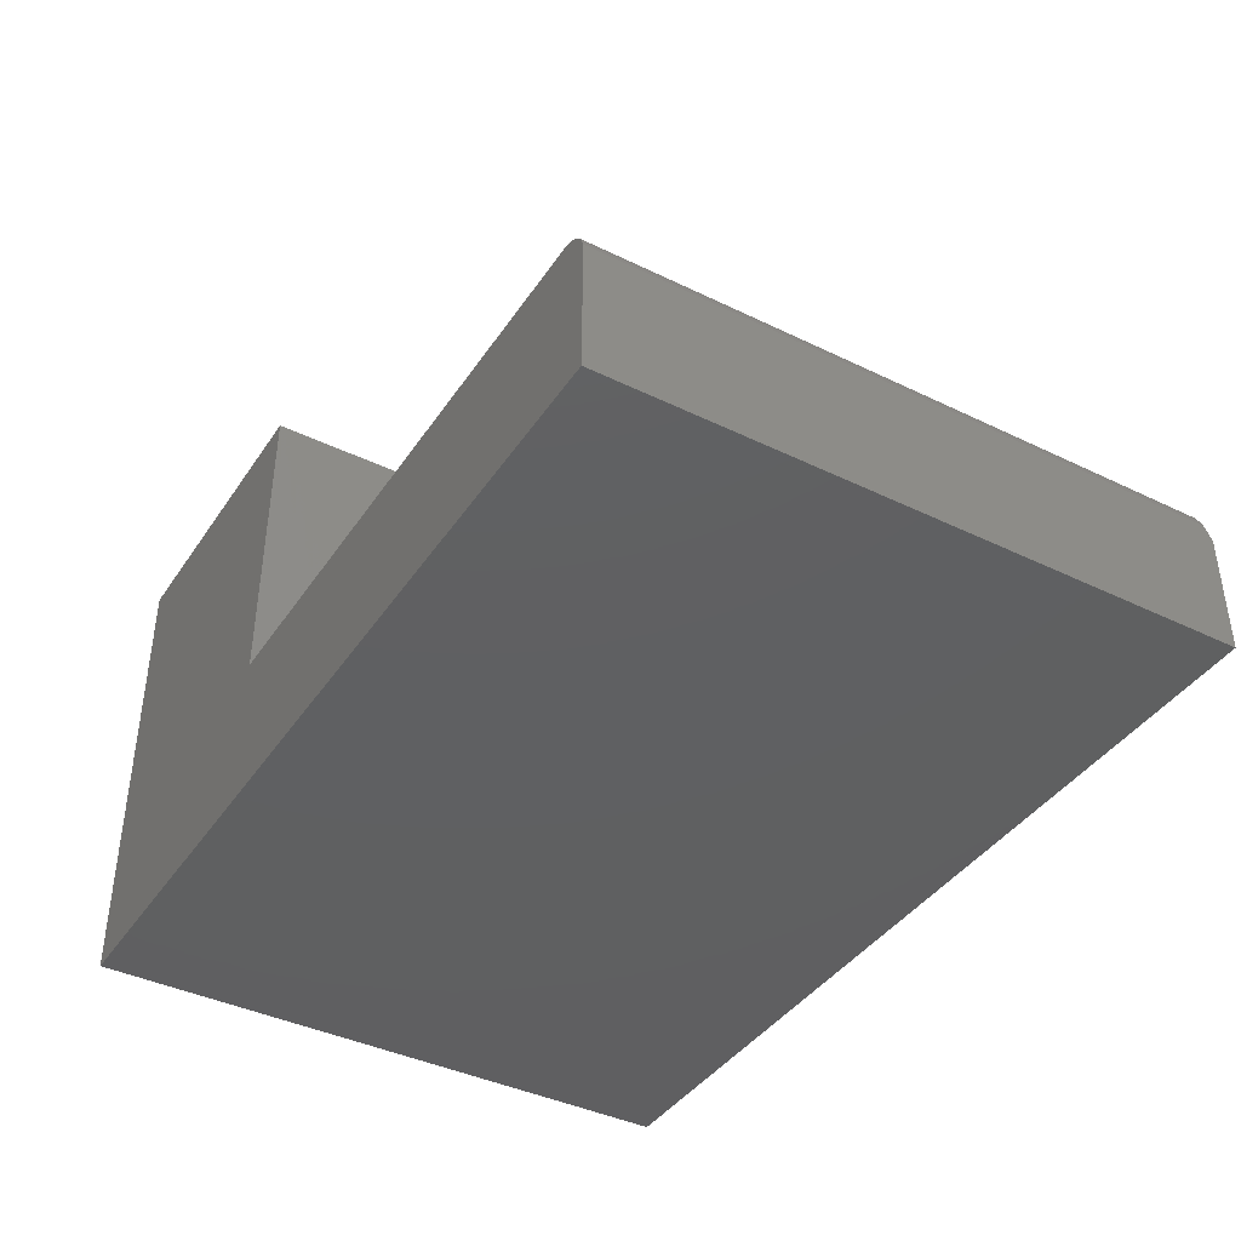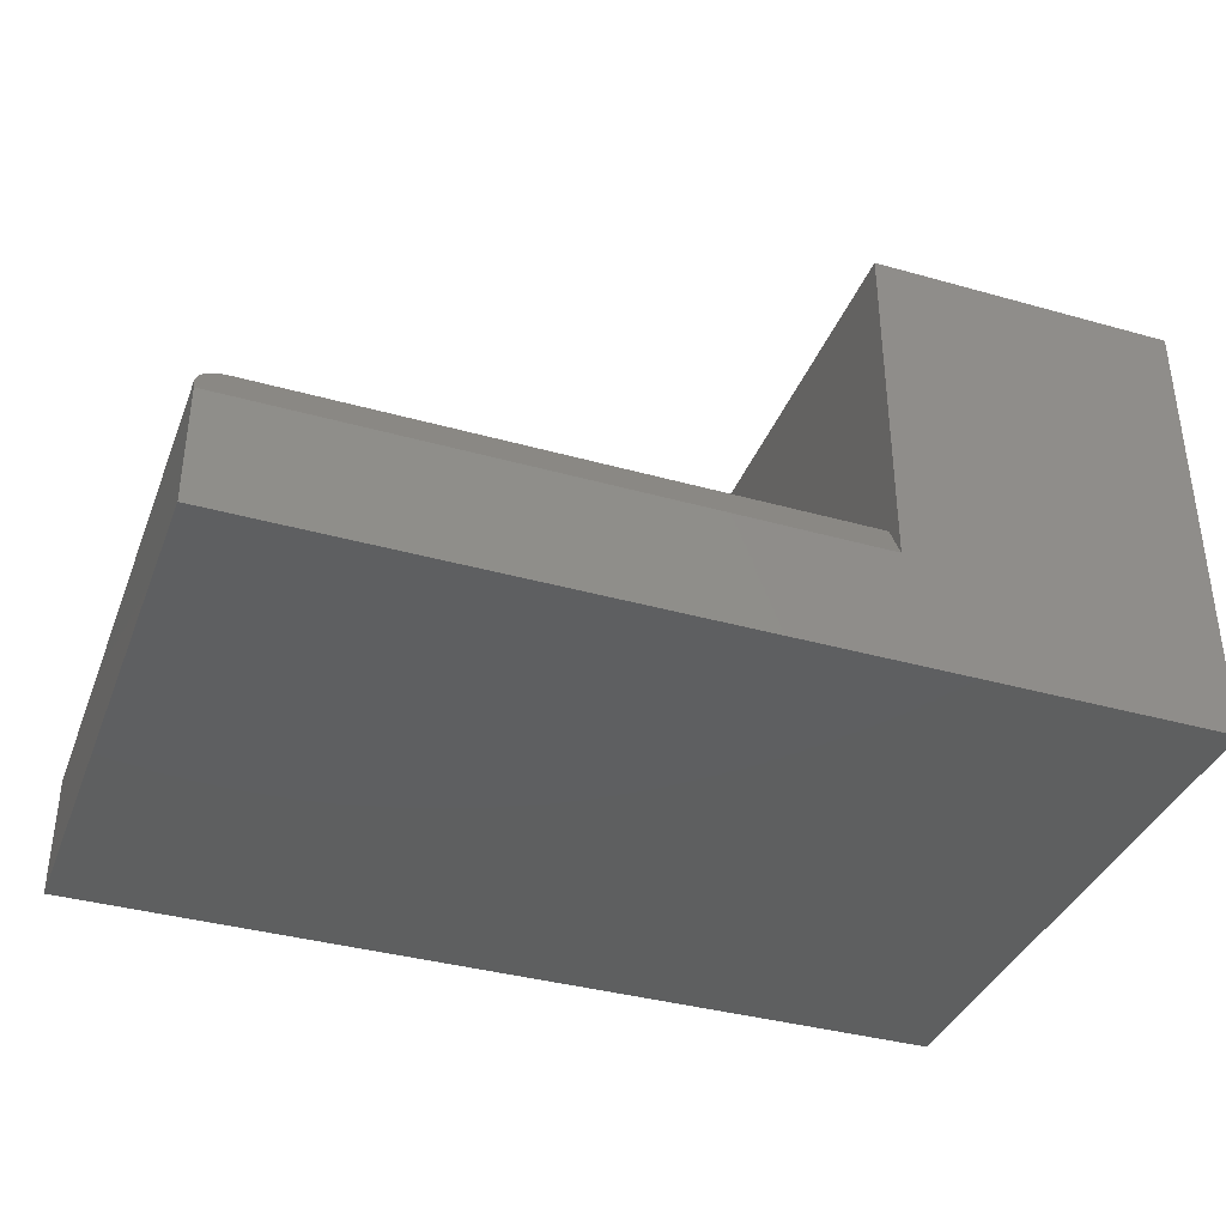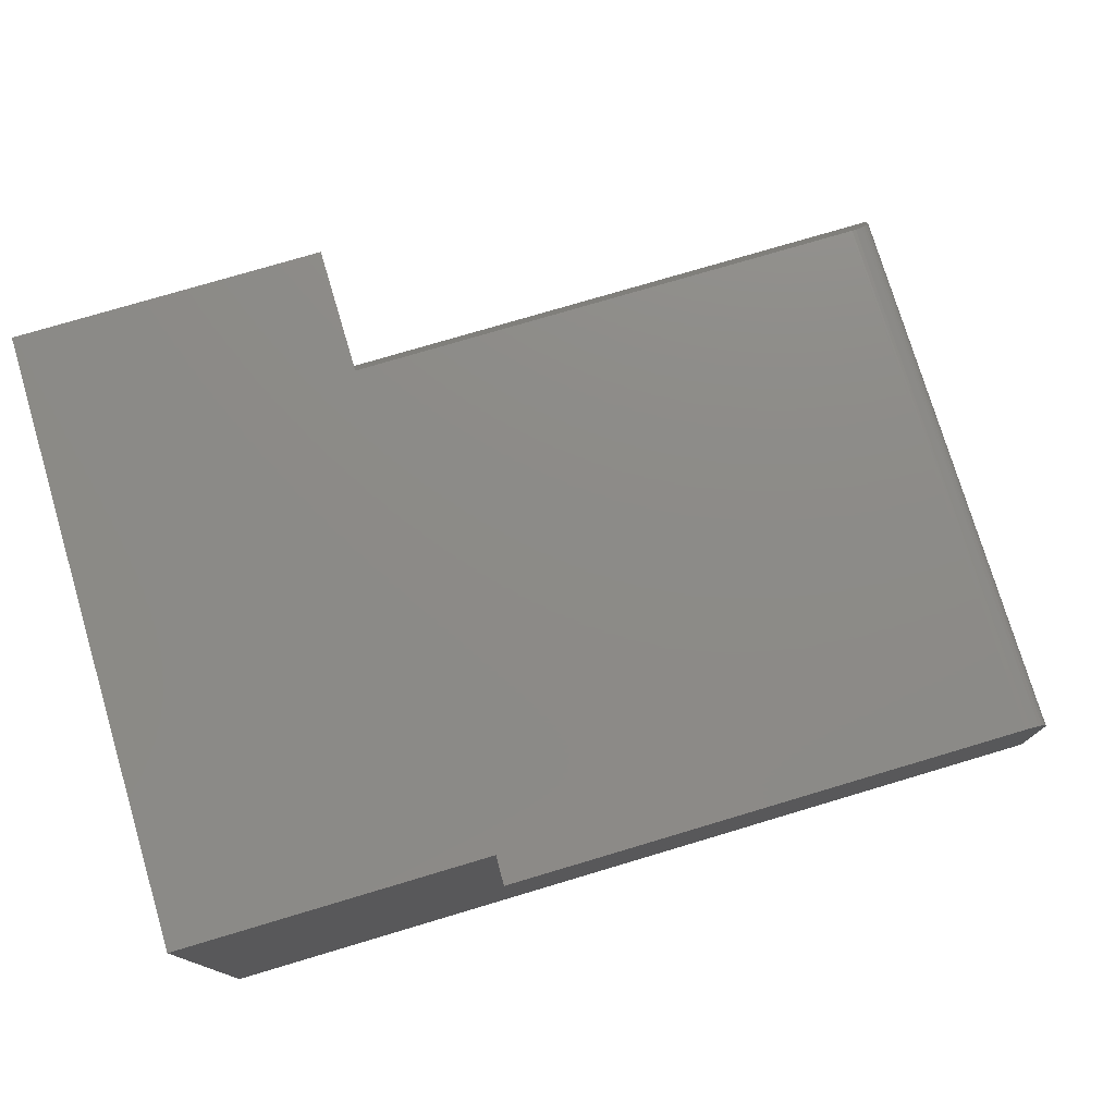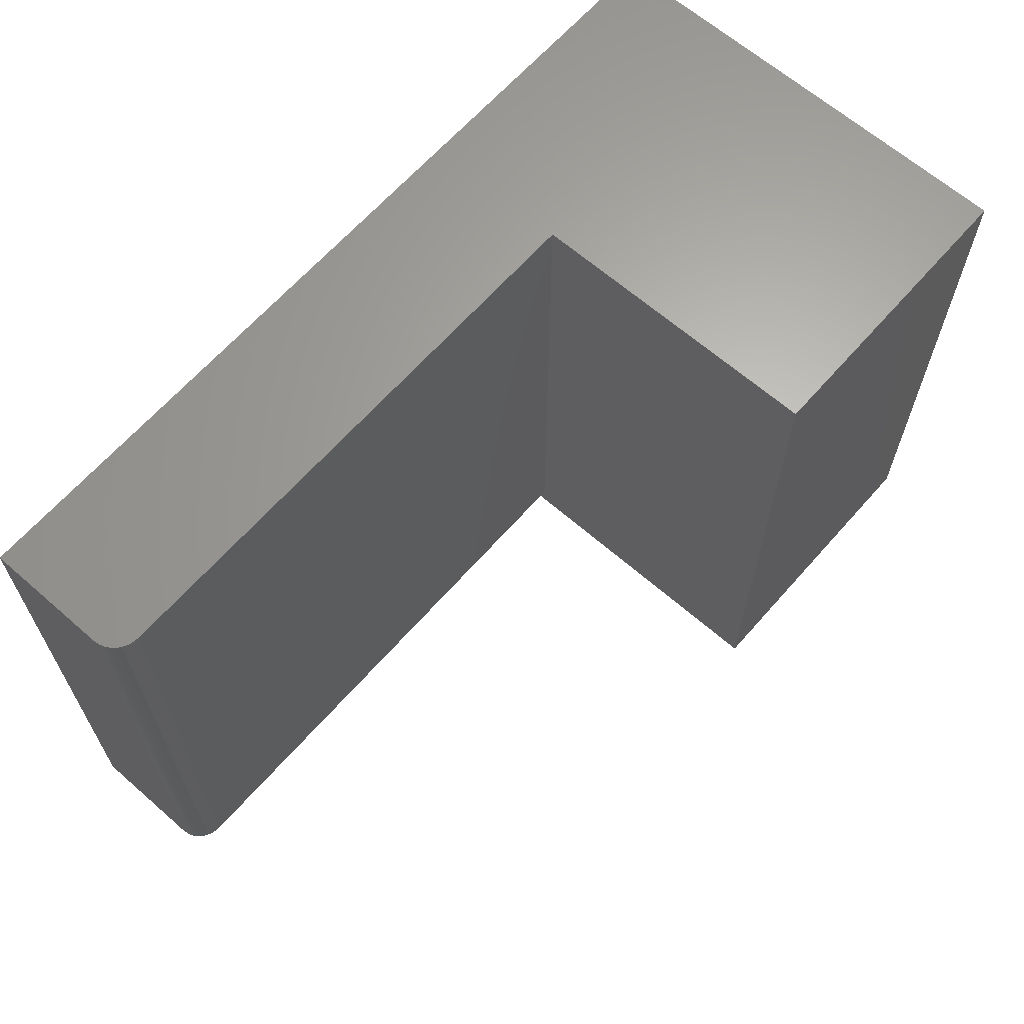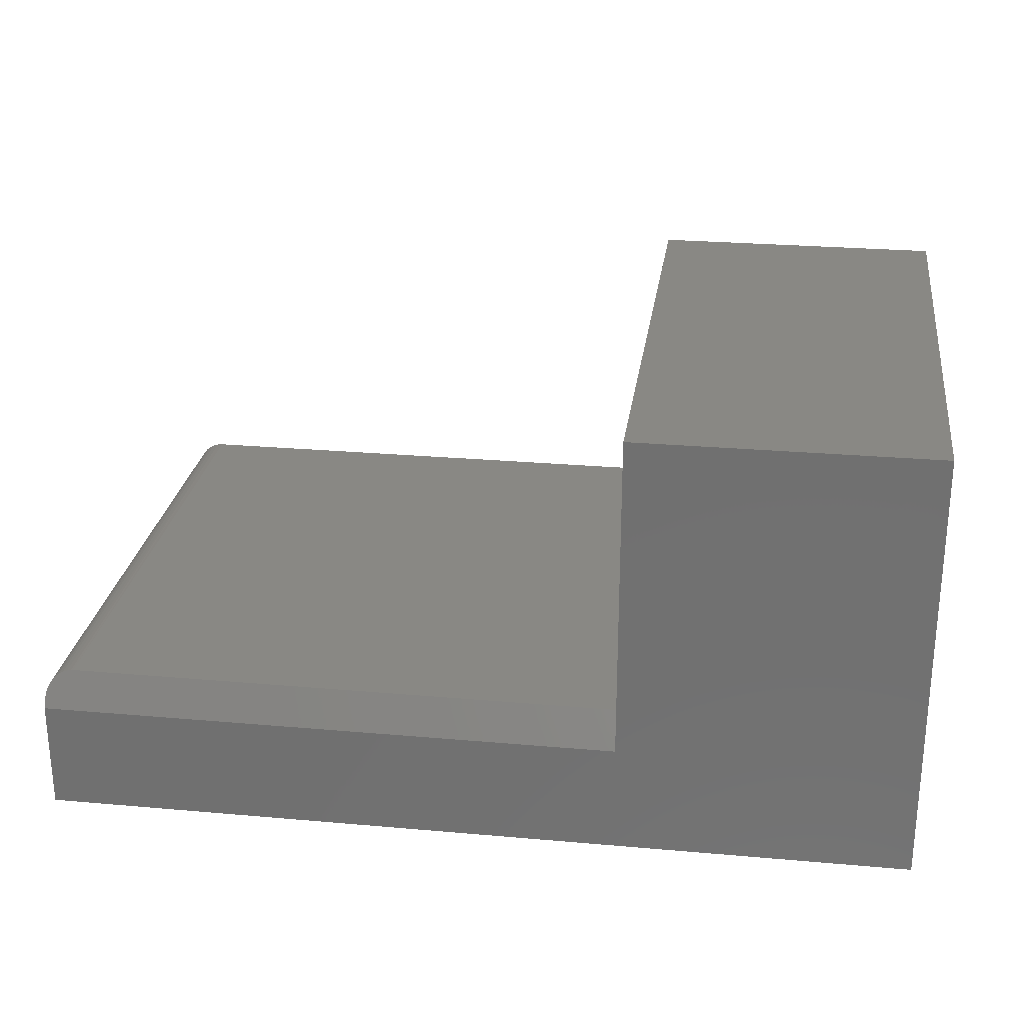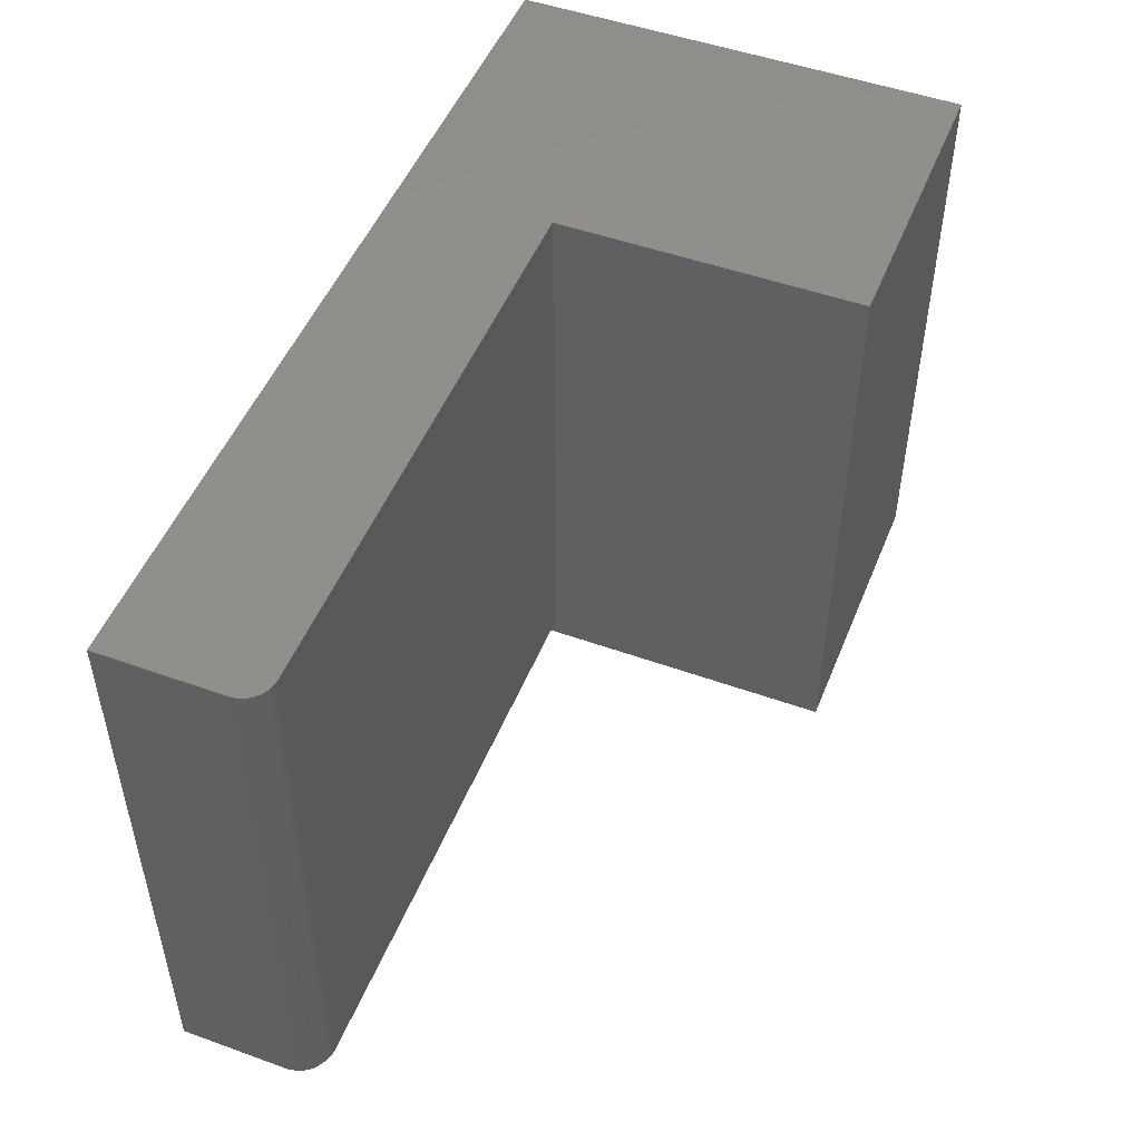
<metadata>
{"format":"stl","ext":"stl","renderer":"f3d","projection":"perspective","resolution":1024,"background":"white","views":[{"elev":-40.5,"azim":59.2,"up":"+Y"},{"elev":-37.2,"azim":160.1,"up":"+Y"},{"elev":76.3,"azim":-16.6,"up":"+Y"},{"elev":64.7,"azim":131.3,"up":"+Z"},{"elev":26.0,"azim":-172.0,"up":"+Y"},{"elev":49.8,"azim":111.6,"up":"+Z"}]}
</metadata>
<code>
# stl→obj: 32 verts, 60 faces
v 0.75 0.09507 0
v 0.2526 0.09507 0
v 0.2526 0.1263 0.01562
v 0.7266 0.1263 0.01562
v 0.7284 0.1262 0.01559
v 0.7321 0.1257 0.0153
v 0.7482 0.1119 0.008434
v 0.7356 0.1245 0.01473
v 0.7388 0.1228 0.01389
v 0.7418 0.1207 0.01281
v 0.7444 0.1181 0.01151
v 0.7465 0.1151 0.01003
v 0.7496 0.1071 0.006022
v 0.75 0.1029 0.003906
v 0.7266 0.1263 0.5
v 0.2526 0.1263 0.5
v 0.75 0.1029 0.5
v 0.75 0 0.5
v 0.75 0 0
v 0.7355 0.1245 0.5
v 0.7311 0.1259 0.5
v 0 0 0.5
v 0.2526 0.3789 0.5
v 0 0.3789 0.5
v 0.7495 0.1075 0.5
v 0.7482 0.1118 0.5
v 0.7461 0.1159 0.5
v 0.7431 0.1195 0.5
v 0.7396 0.1224 0.5
v 0.2526 0.3789 0
v 0 0.3789 0
v 0 0 0
f 1 2 3
f 1 3 4
f 1 4 5
f 1 5 6
f 7 6 8
f 7 8 9
f 7 9 10
f 7 10 11
f 7 11 12
f 6 7 13
f 6 13 14
f 6 14 1
f 4 3 15
f 15 3 16
f 17 18 14
f 14 18 19
f 14 19 1
f 15 20 21
f 17 22 18
f 16 23 24
f 16 24 22
f 16 22 17
f 16 17 25
f 16 25 26
f 16 26 27
f 16 27 28
f 16 28 29
f 16 29 20
f 16 20 15
f 17 13 25
f 17 14 13
f 4 21 5
f 4 15 21
f 5 21 6
f 29 28 10
f 11 10 28
f 28 27 11
f 11 27 12
f 12 27 26
f 12 26 7
f 7 26 25
f 7 25 13
f 6 21 8
f 8 21 20
f 8 20 9
f 9 20 29
f 9 29 10
f 30 31 23
f 23 31 24
f 30 2 31
f 31 2 32
f 2 1 32
f 32 1 19
f 23 16 30
f 30 16 3
f 30 3 2
f 31 32 24
f 24 32 22
f 22 32 18
f 18 32 19

</code>
